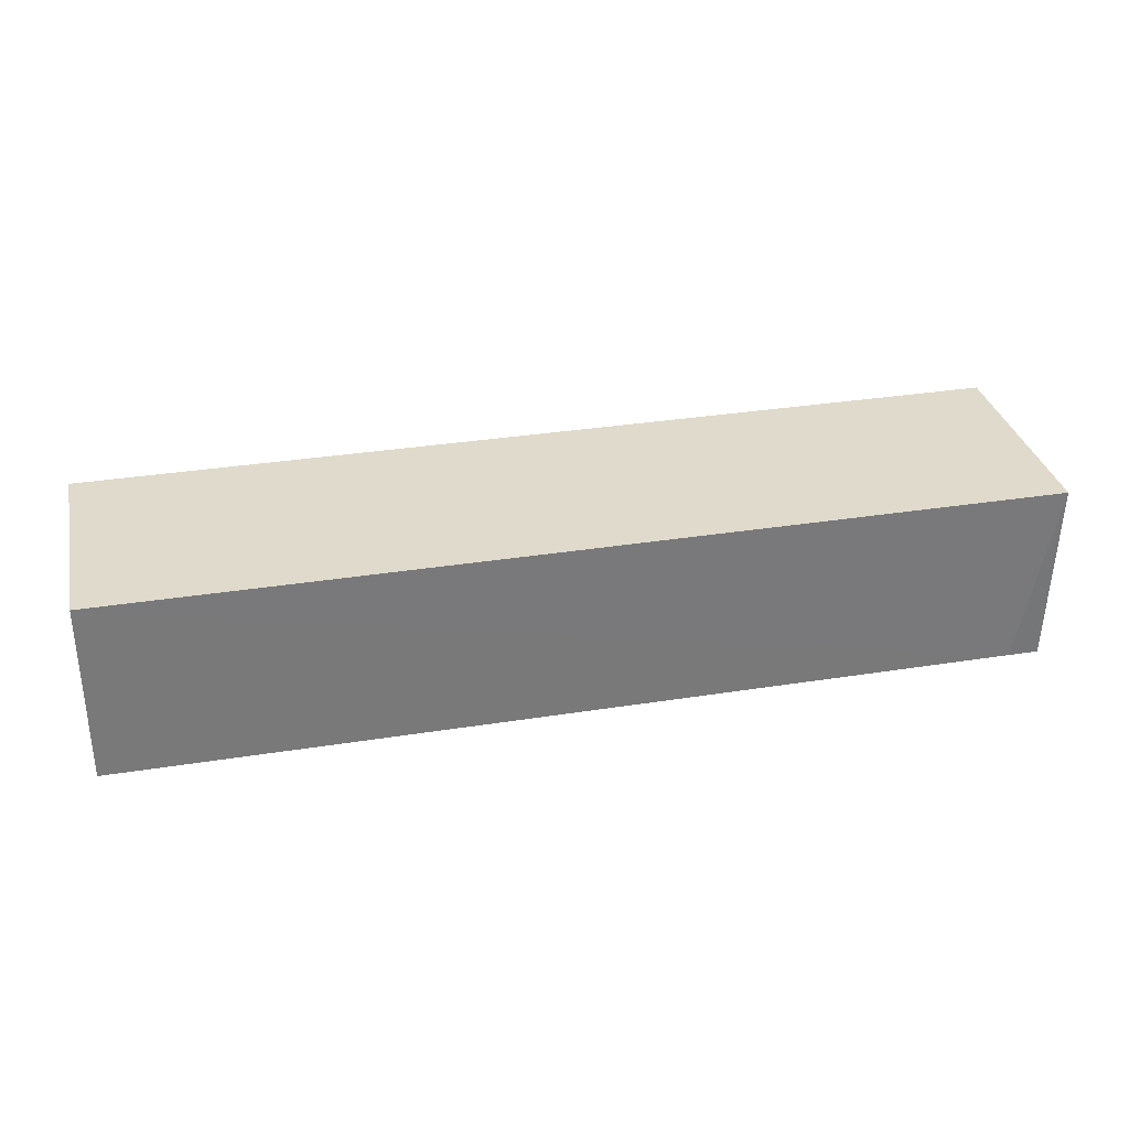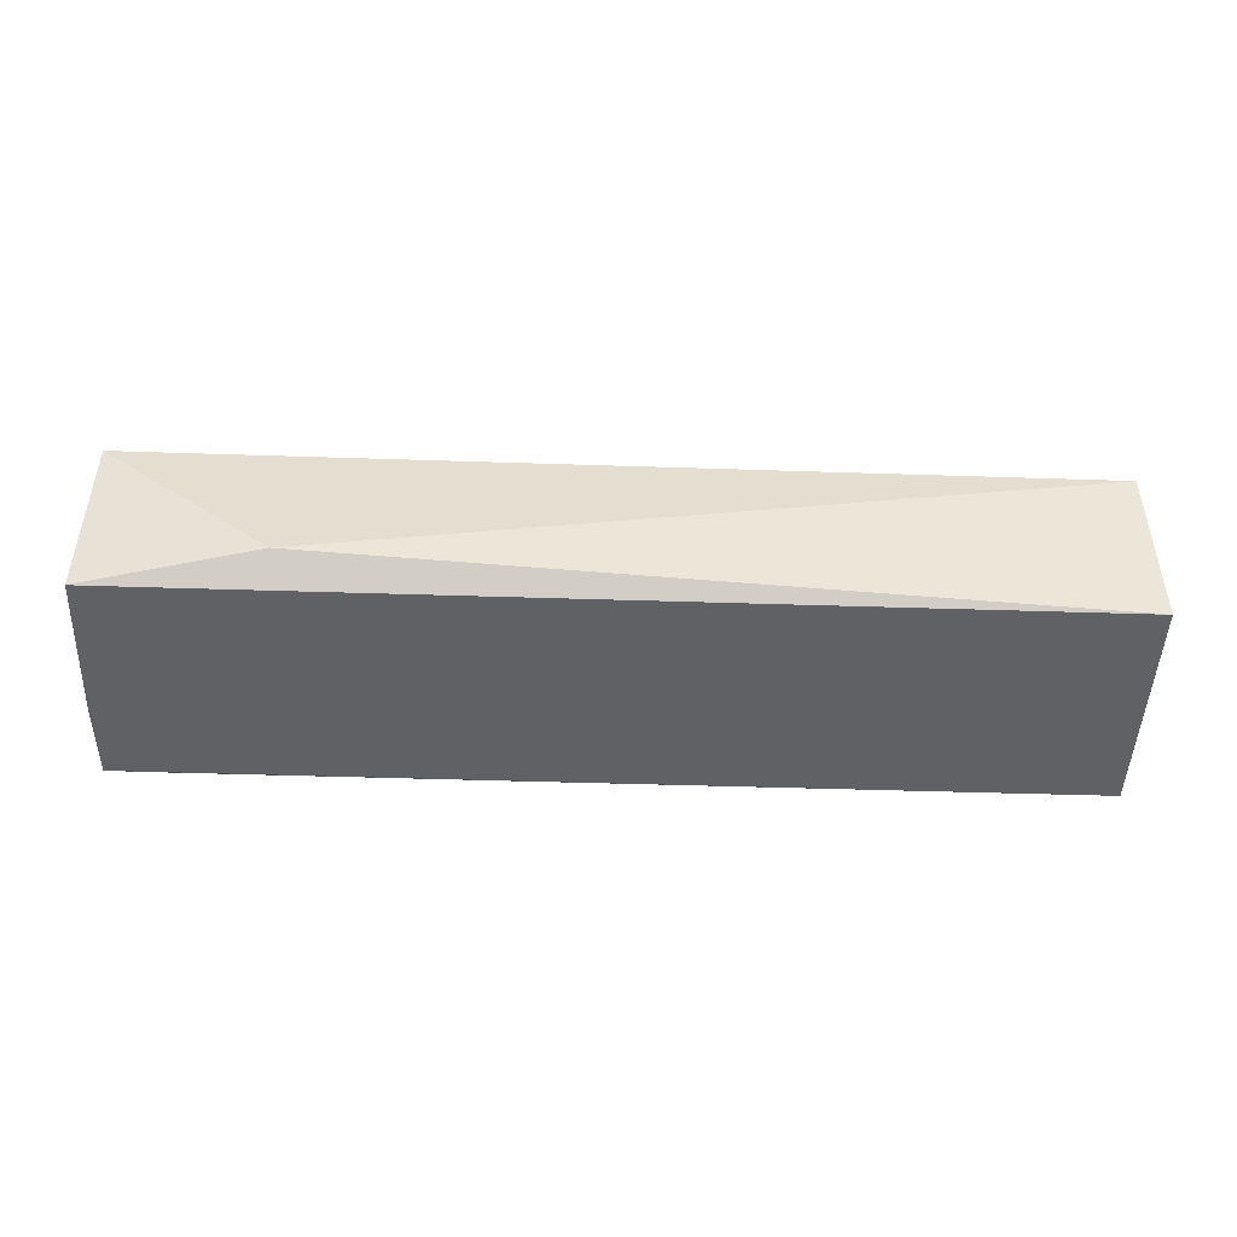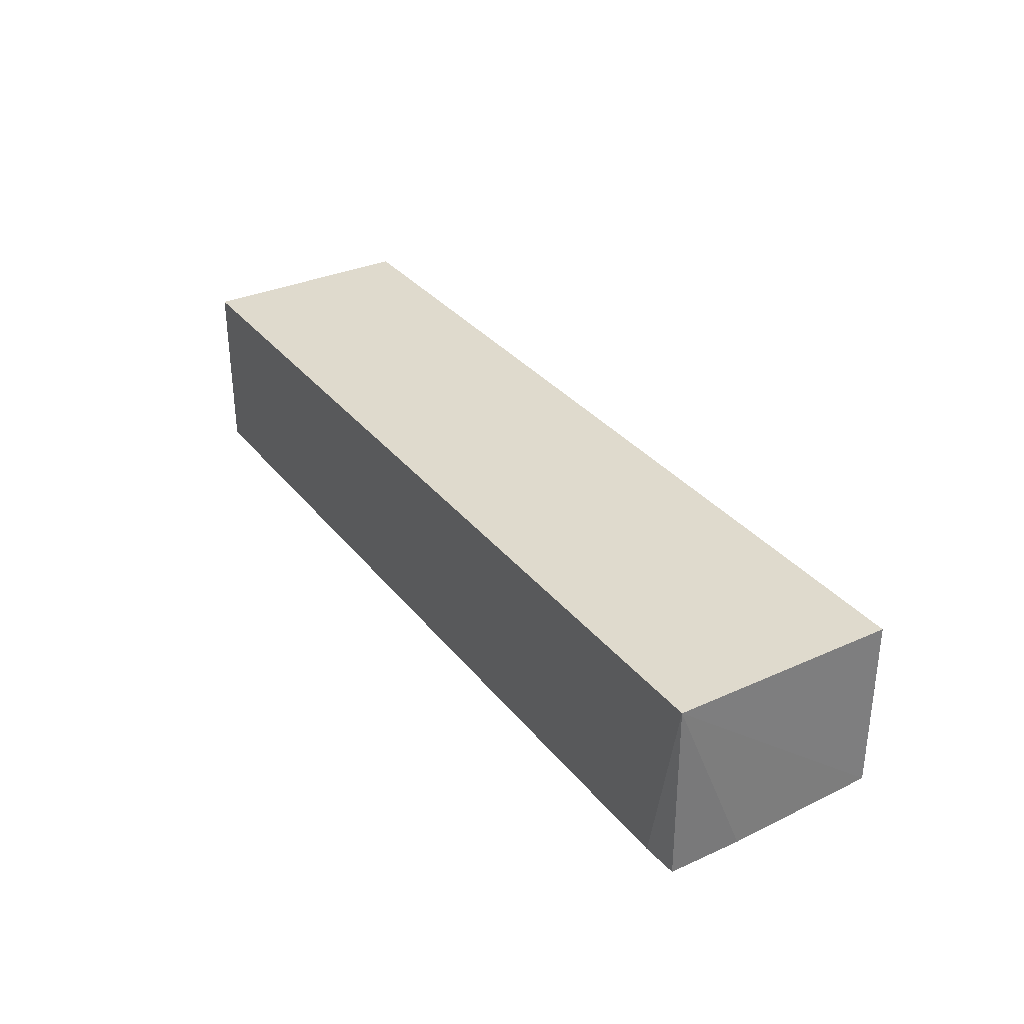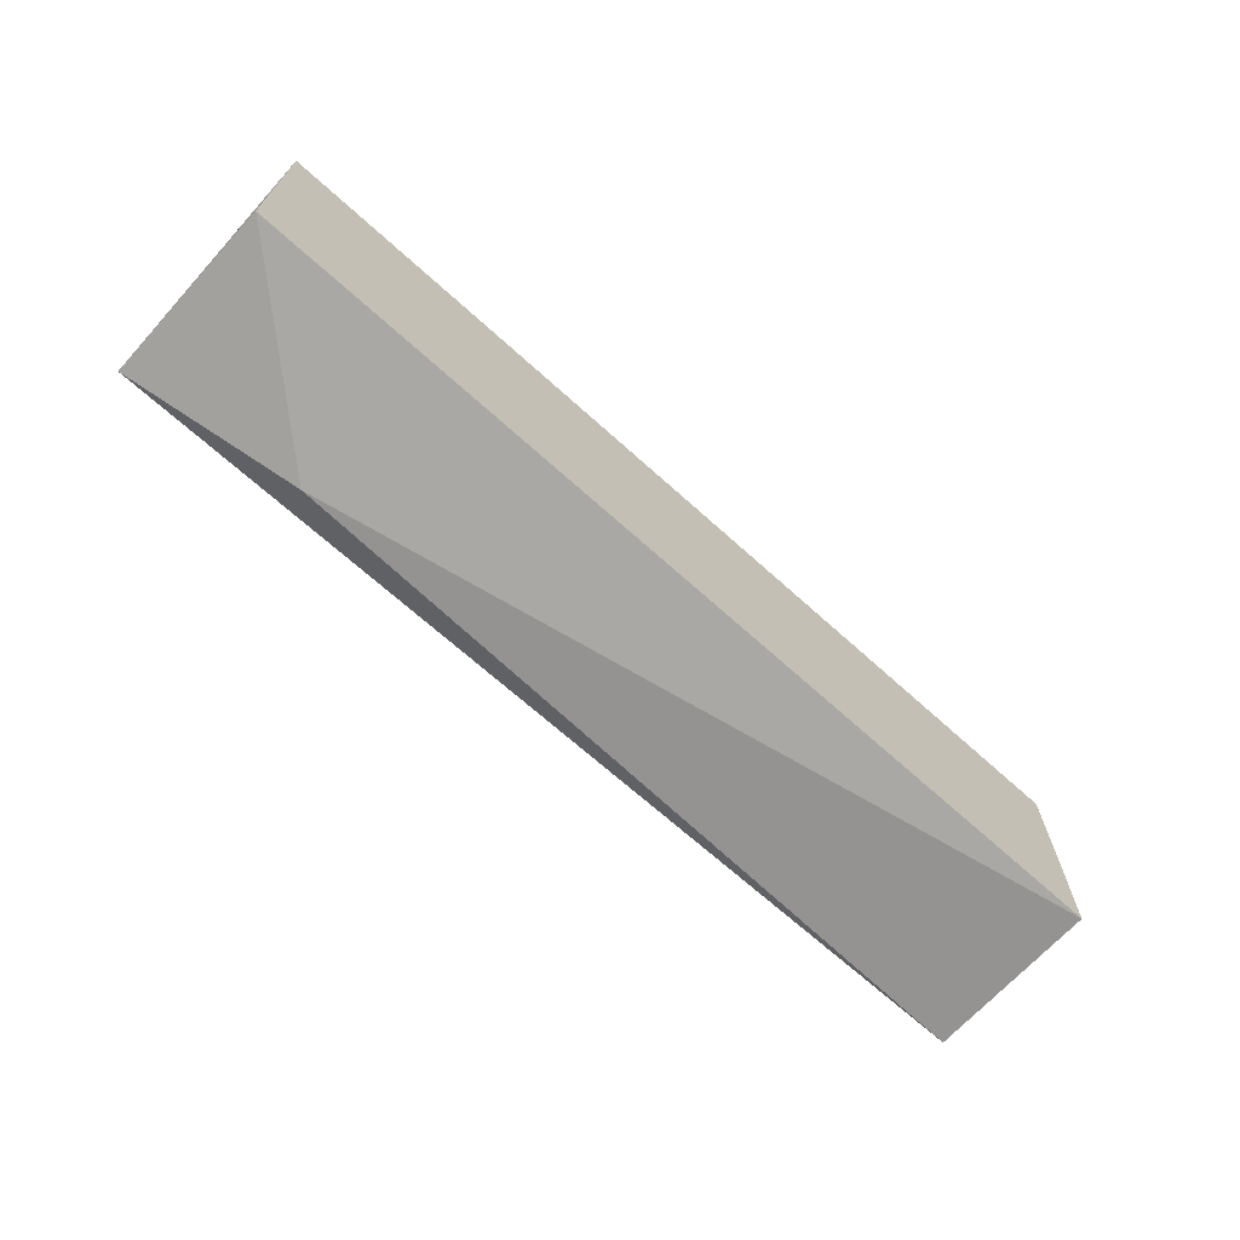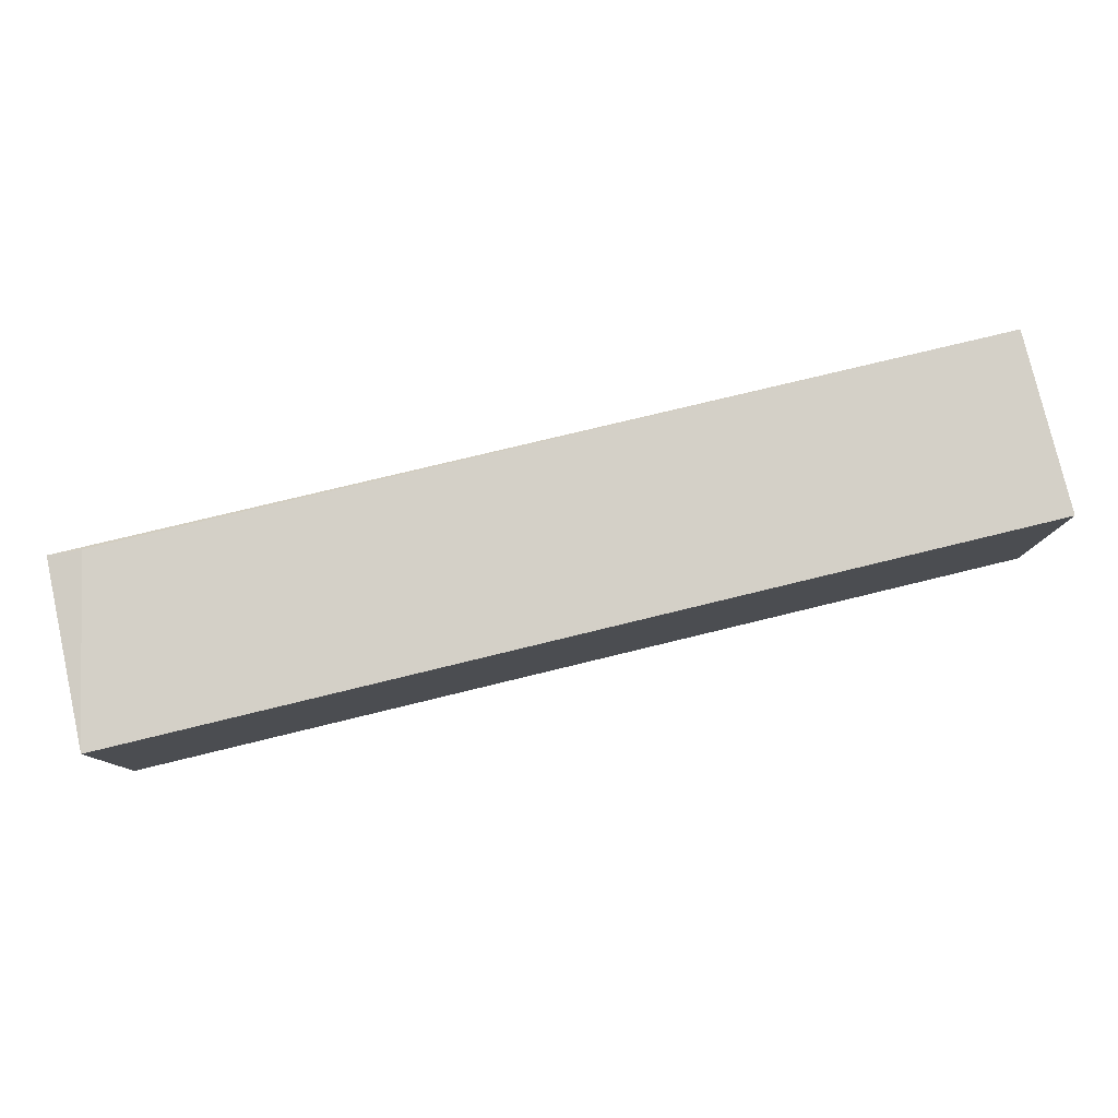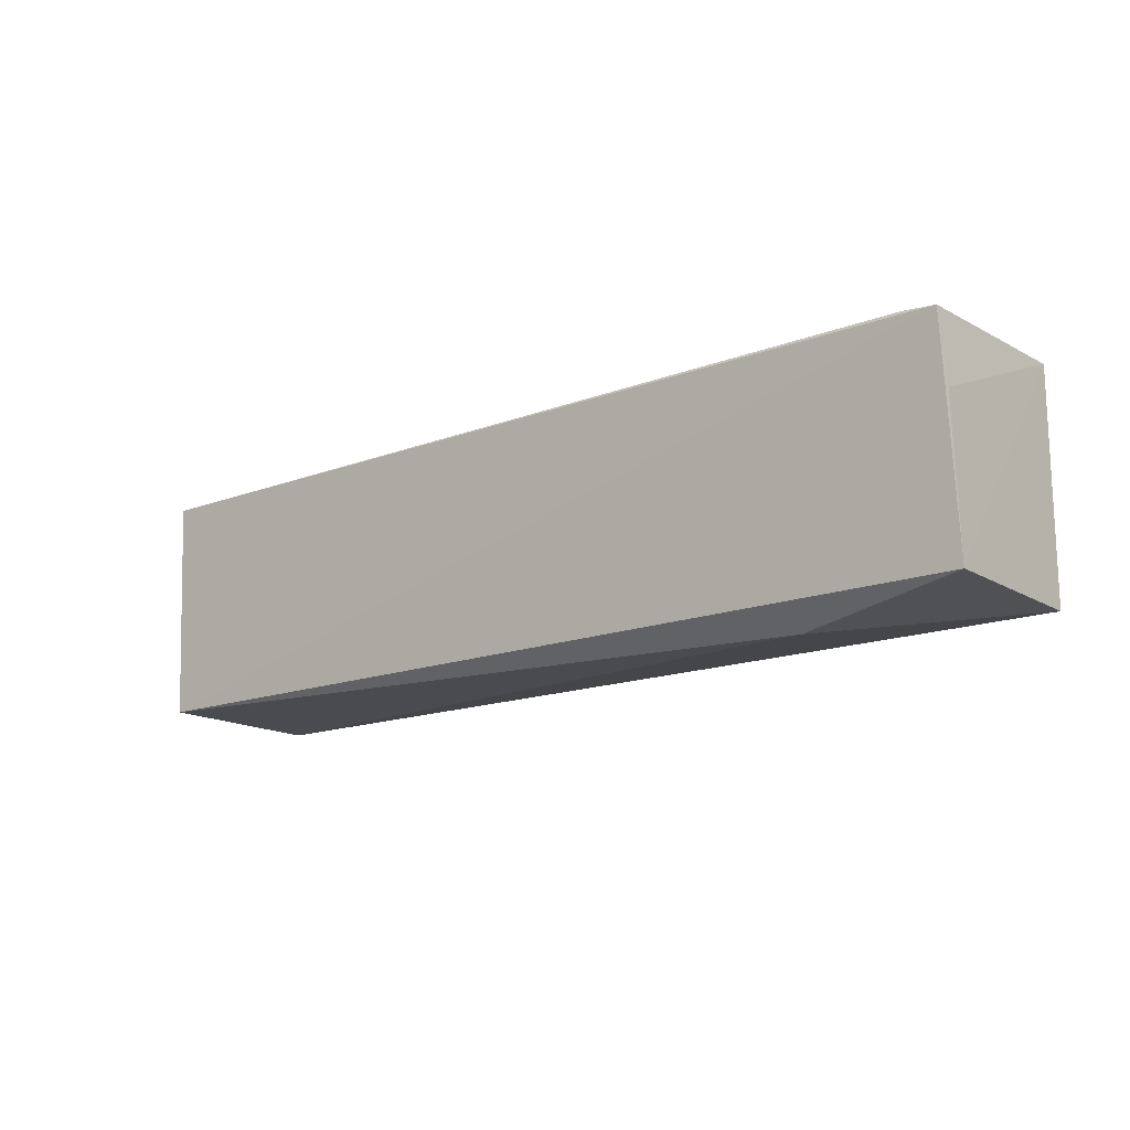
<metadata>
{"format":"obj","ext":"obj","renderer":"f3d","projection":"perspective","resolution":1024,"background":"white","views":[{"elev":32.5,"azim":-12.5,"up":"+Y"},{"elev":-45.6,"azim":177.8,"up":"+Y"},{"elev":32.6,"azim":58.0,"up":"+Y"},{"elev":-68.1,"azim":137.8,"up":"+Z"},{"elev":79.9,"azim":166.4,"up":"+Z"},{"elev":-15.3,"azim":39.0,"up":"+Z"}]}
</metadata>
<code>
v 0.1424 -0.2216 -0.07035
v 0.1445 -0.2164 -0.1594
v 0.1439 -0.1456 -0.0688
v -0.2348 -0.1456 -0.0688
v -0.2352 -0.2158 -0.1594
v 0.1289 -0.2203 -0.06871
v 0.1441 -0.2197 -0.09903
v 0.1439 -0.1456 -0.1597
v -0.2349 -0.22 -0.06878
v 0.07596 -0.2048 -0.1686
v -0.2348 -0.1456 -0.1597
f 5 2 1
f 6 1 3
f 6 3 4
f 7 1 2
f 7 2 3
f 7 3 1
f 8 3 2
f 8 4 3
f 9 5 1
f 9 1 6
f 9 6 4
f 9 4 5
f 10 8 2
f 10 2 5
f 11 5 4
f 11 4 8
f 11 10 5
f 11 8 10

</code>
